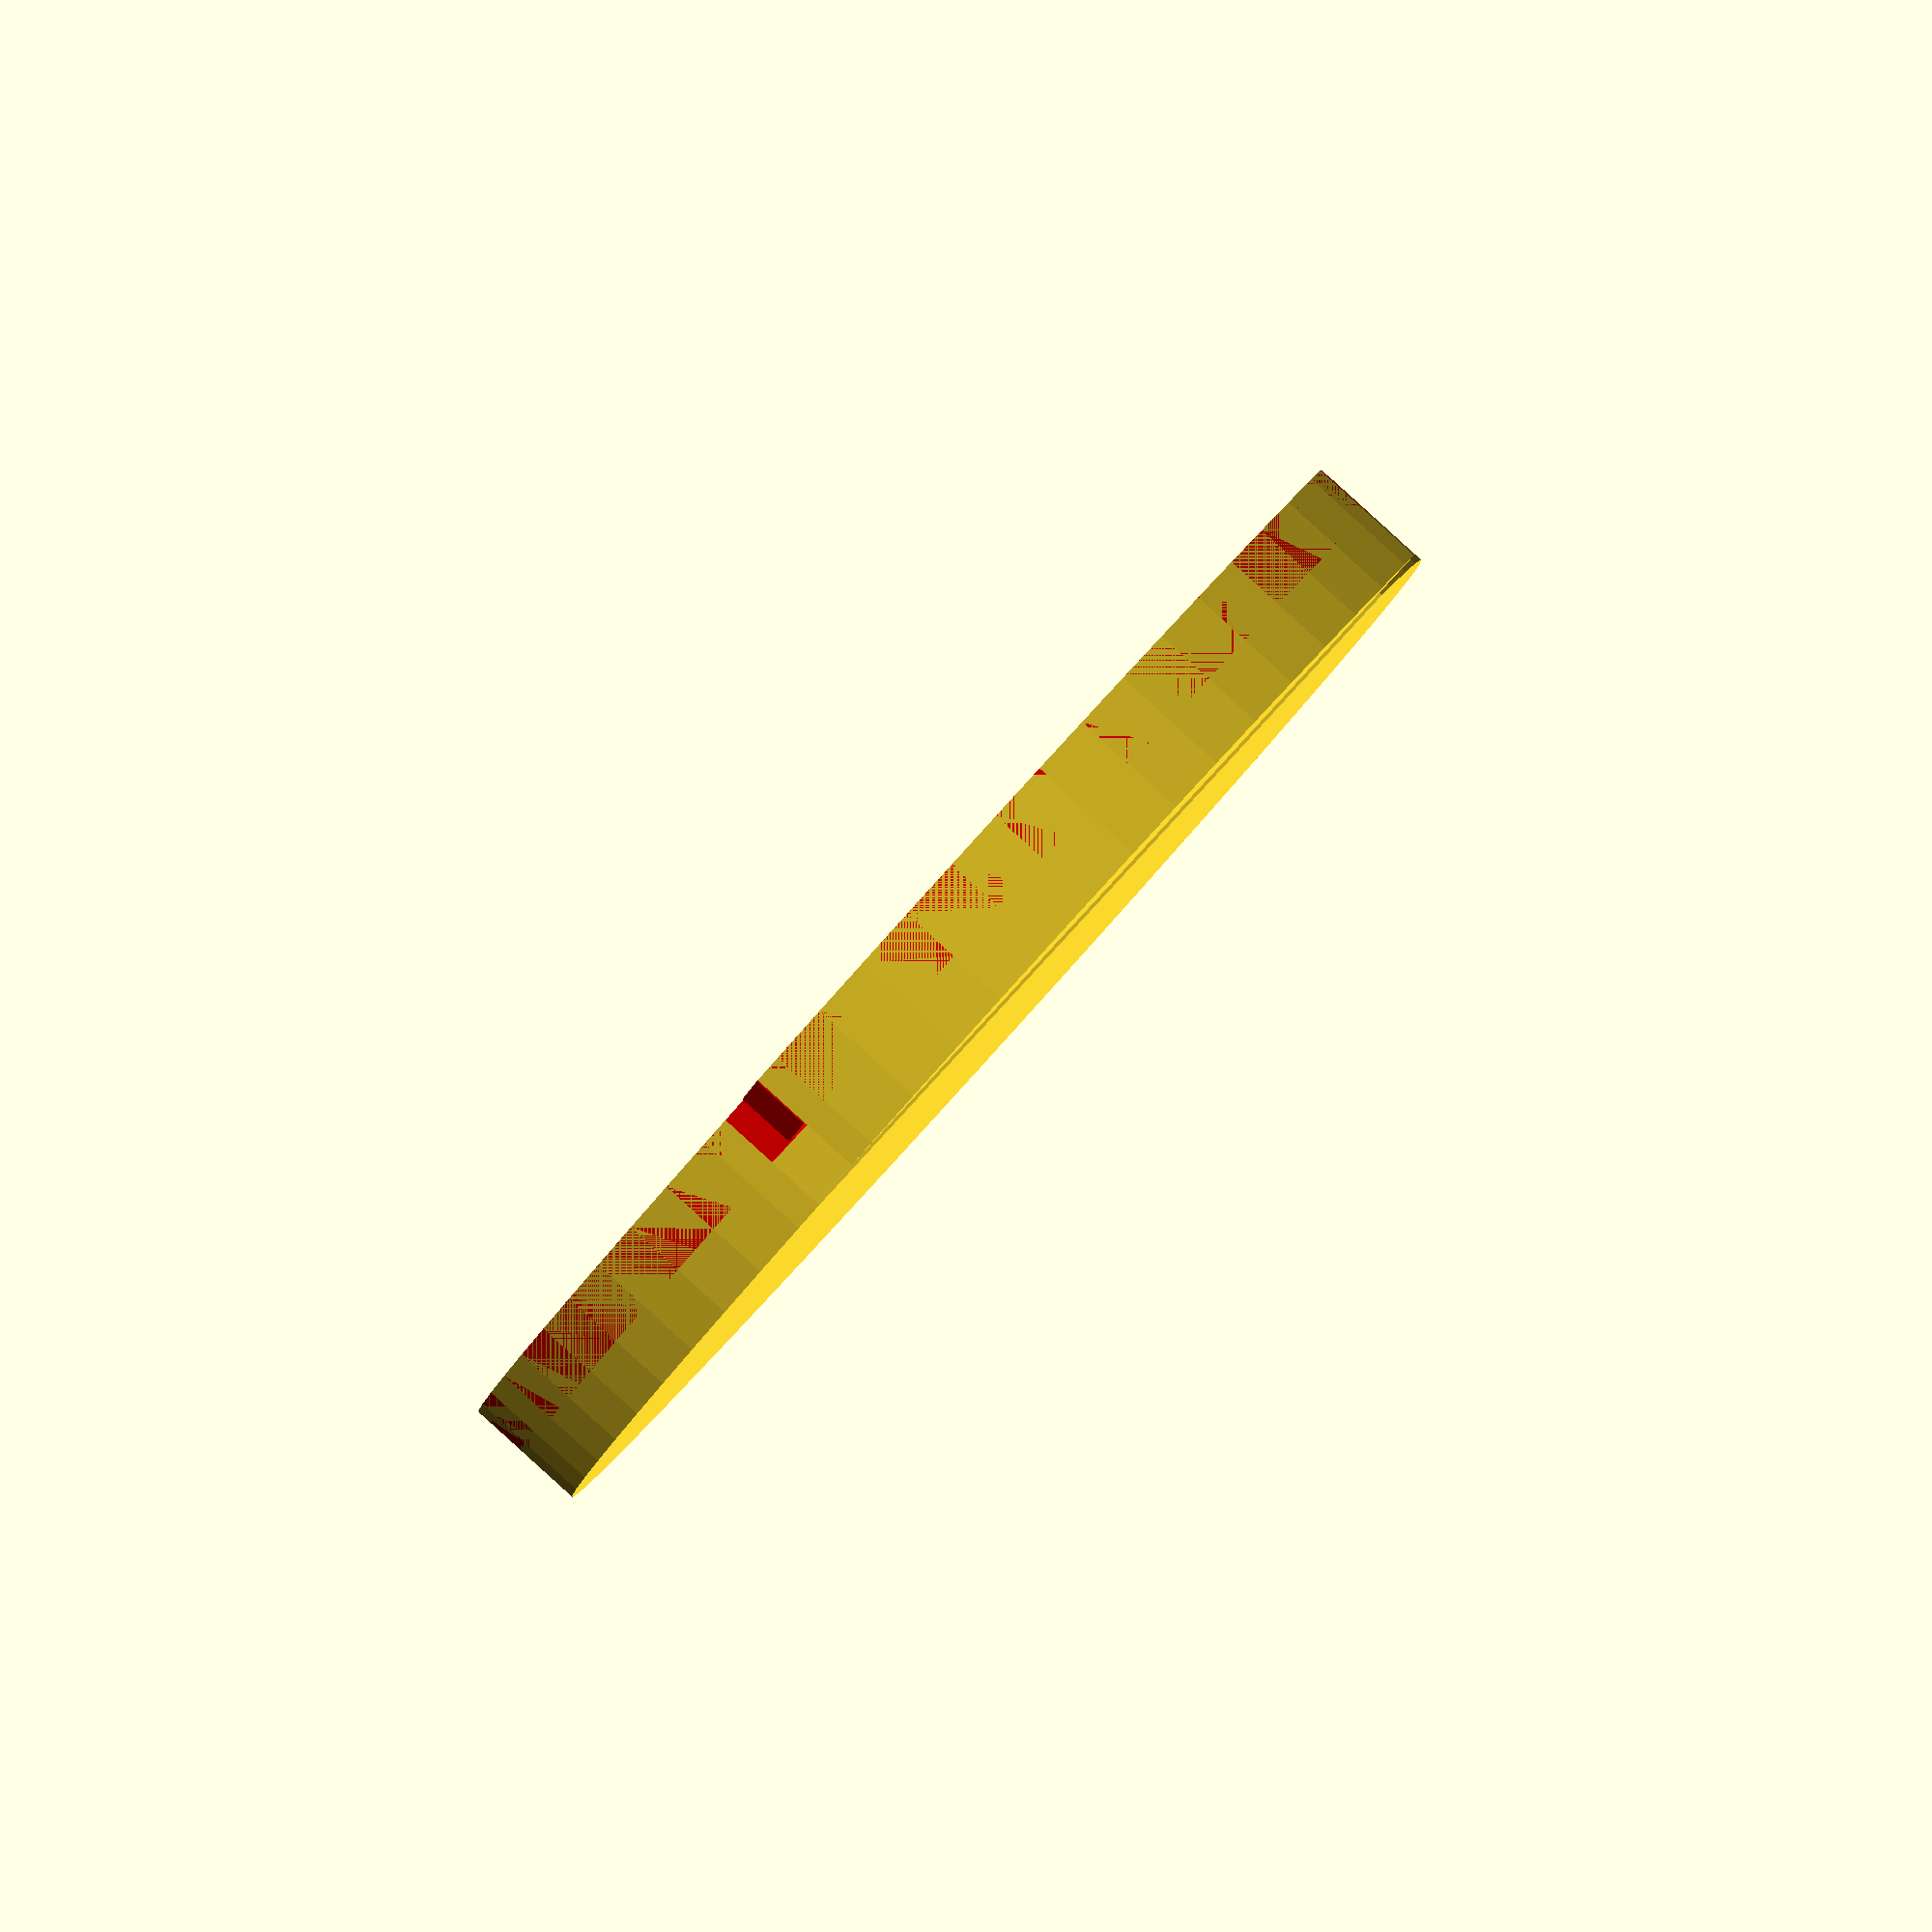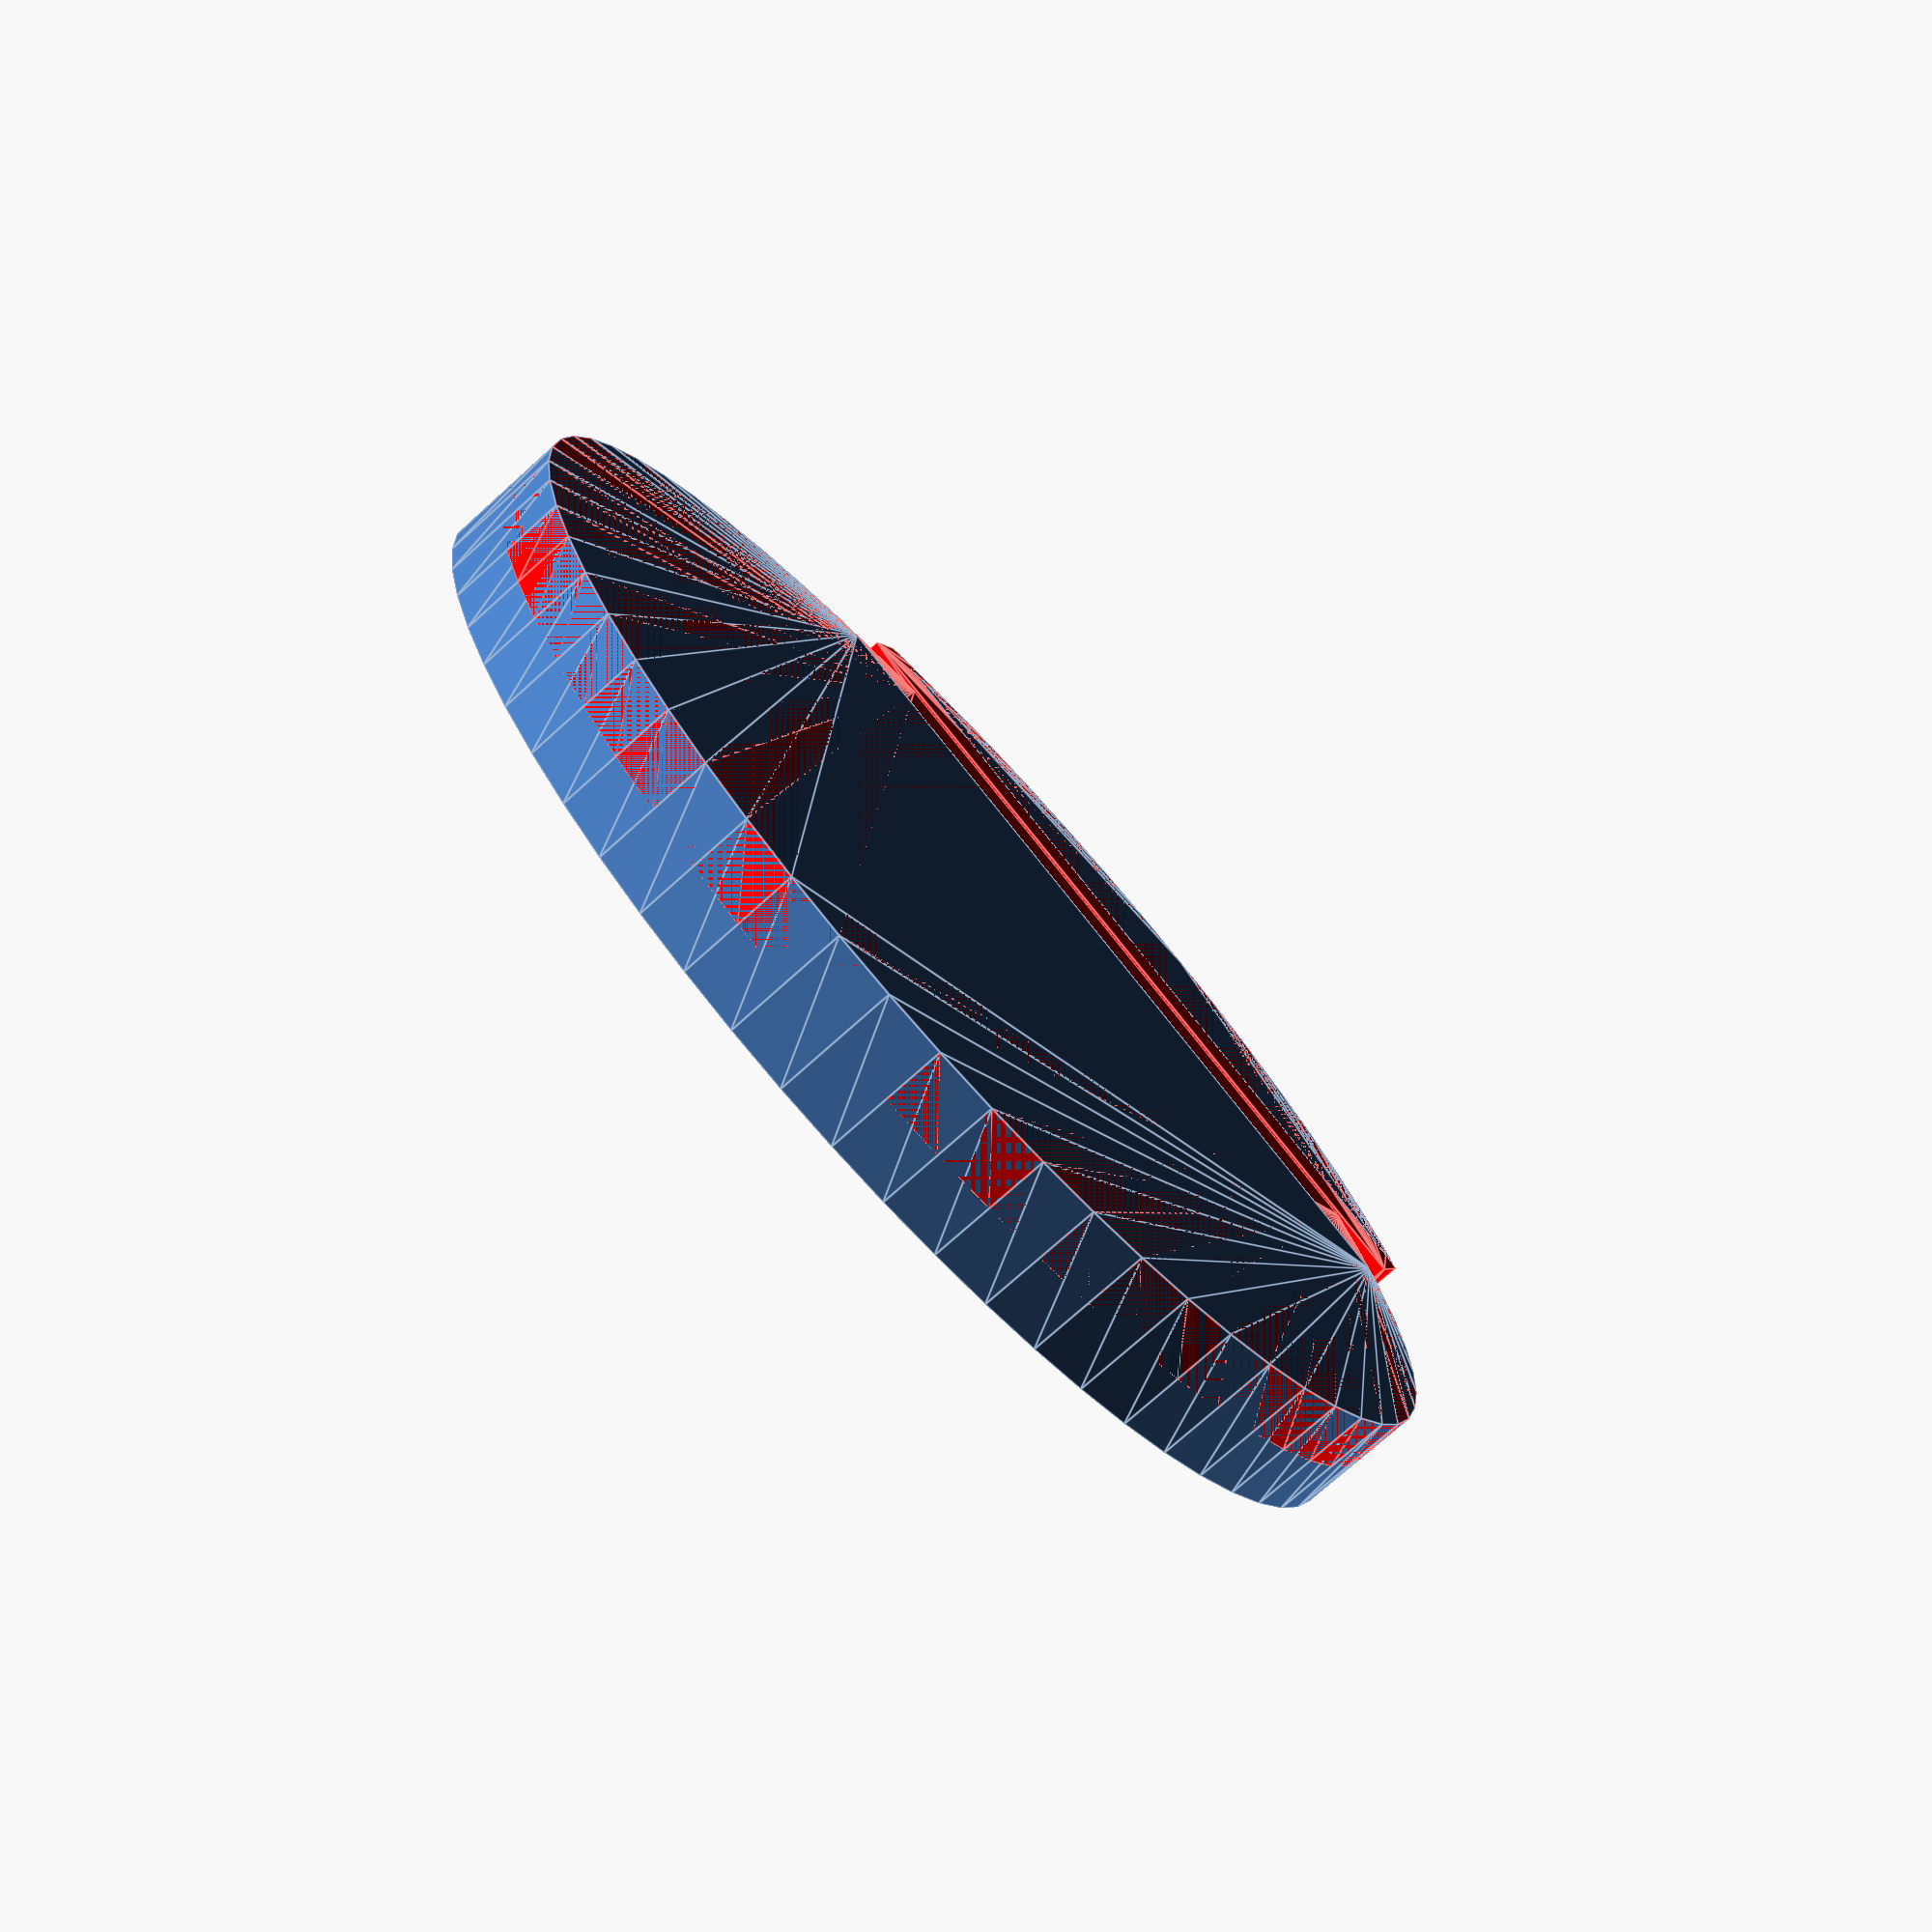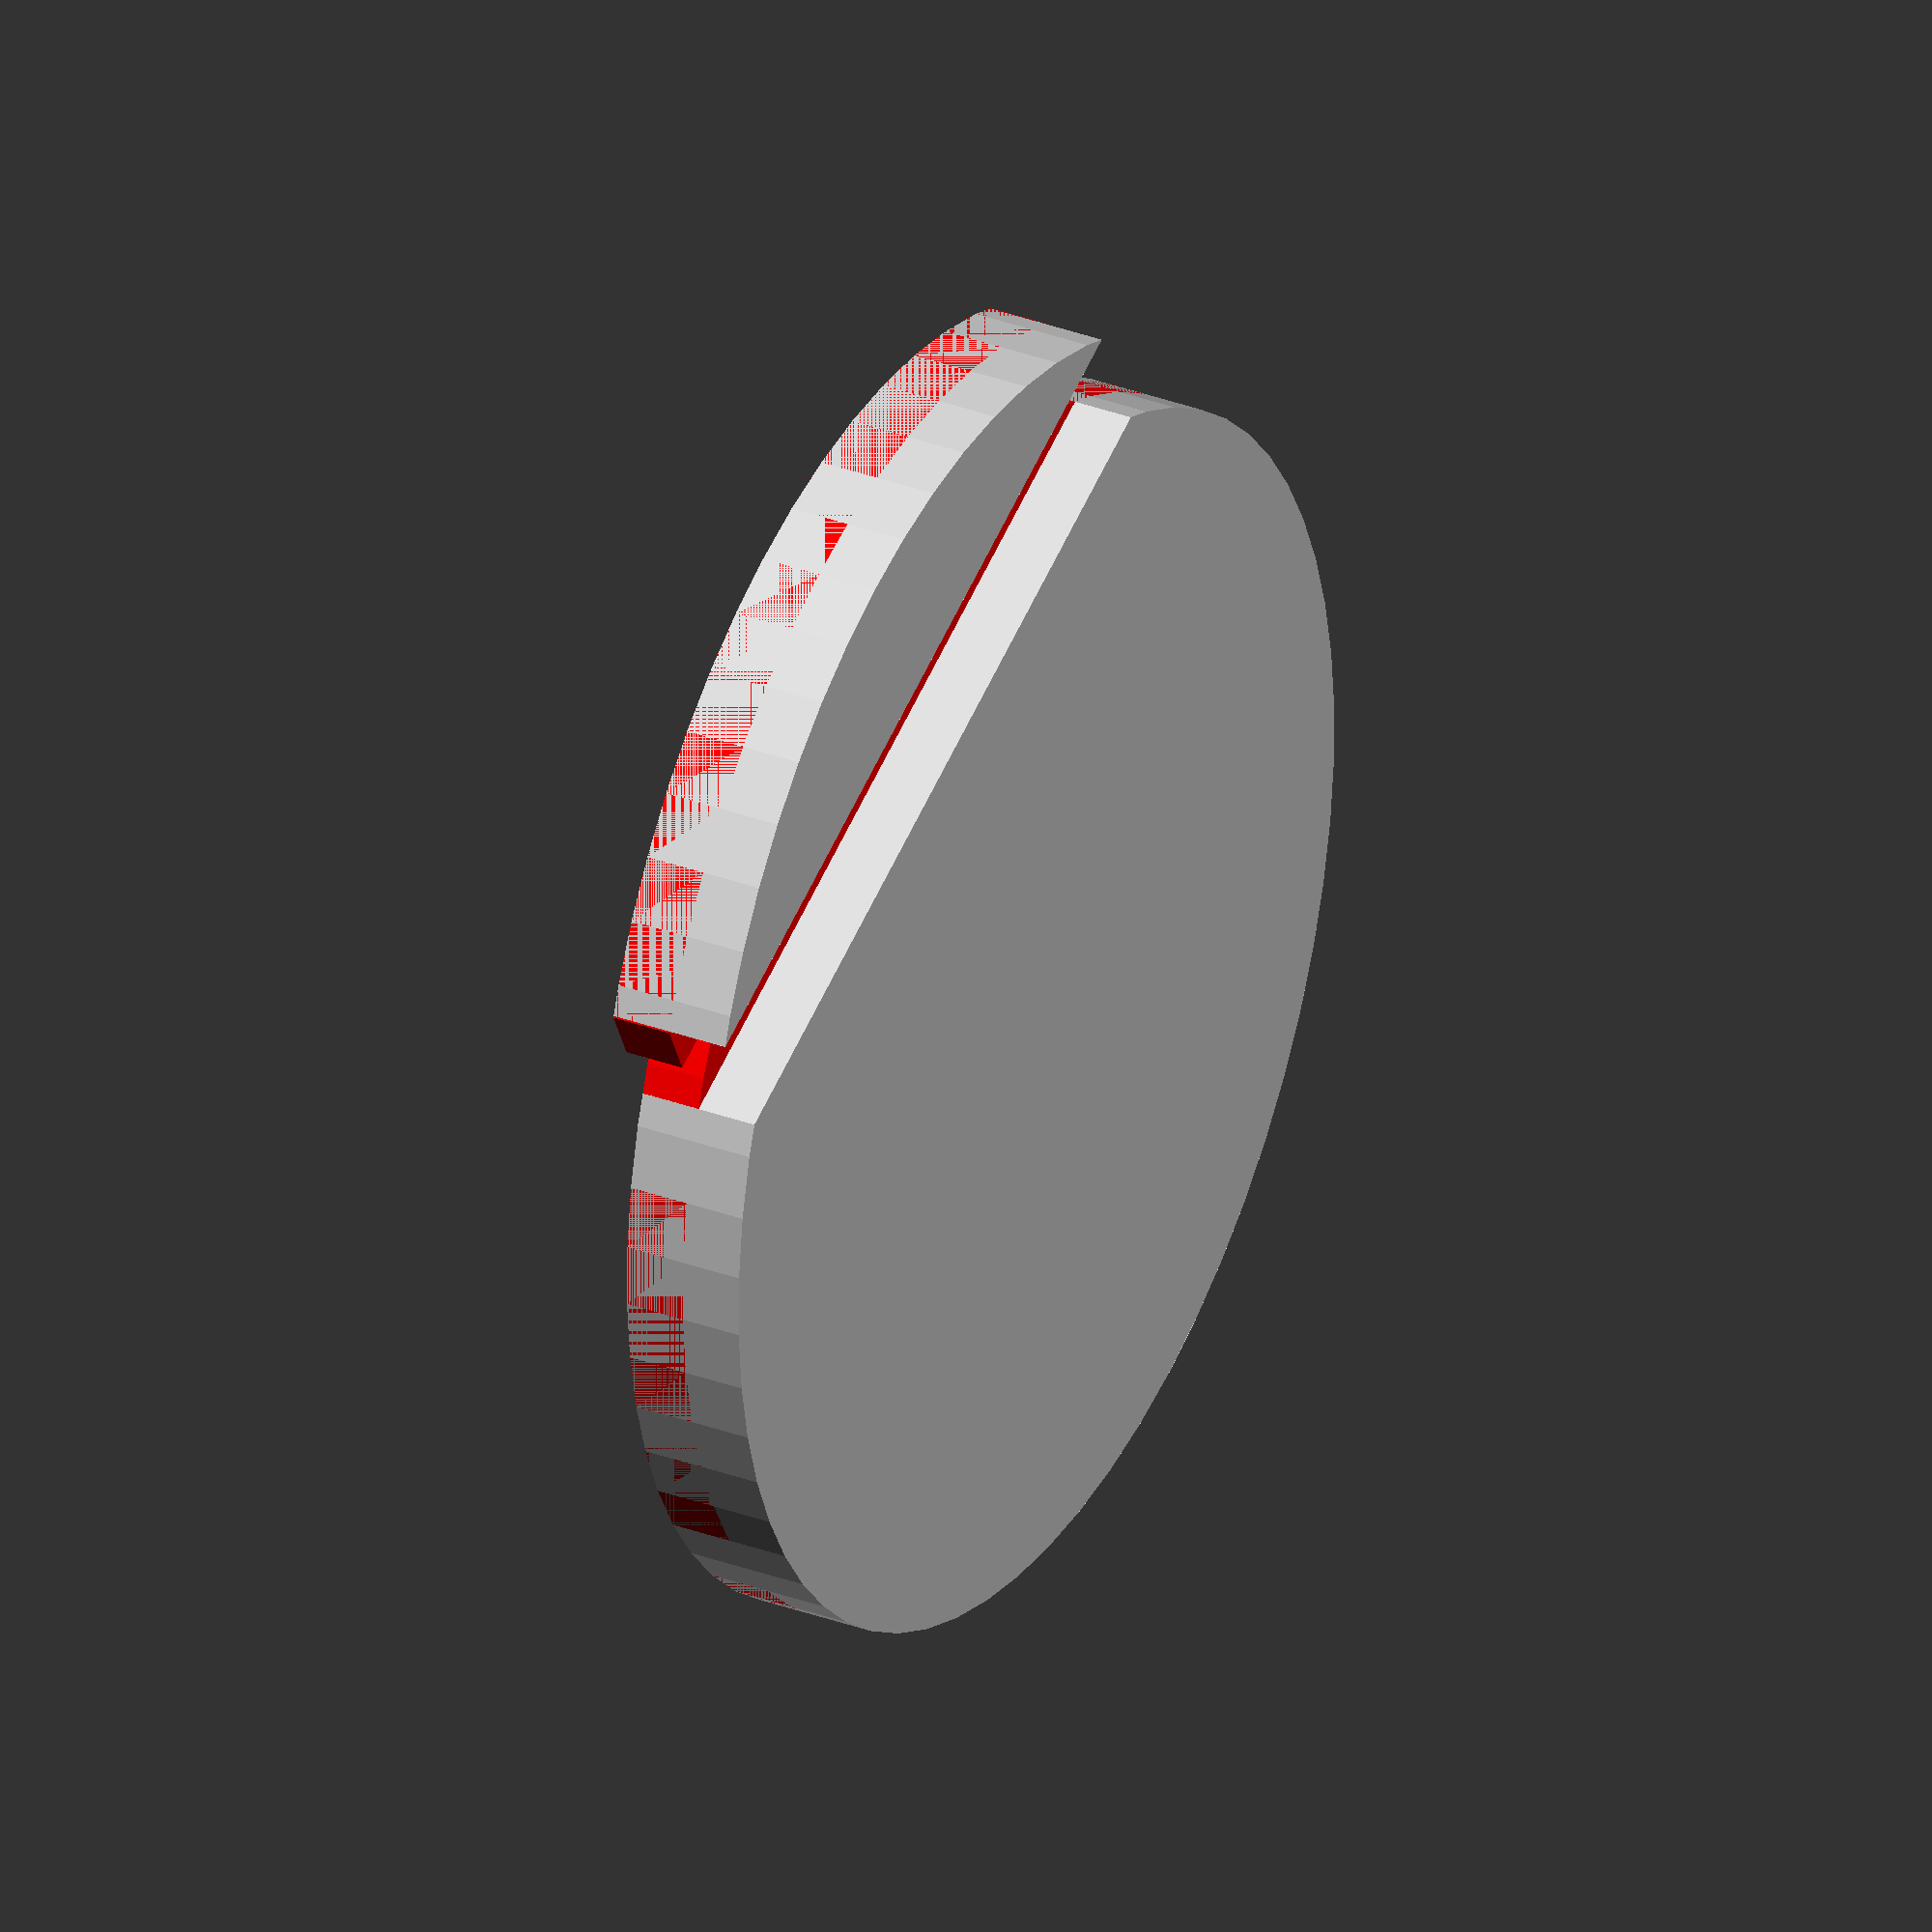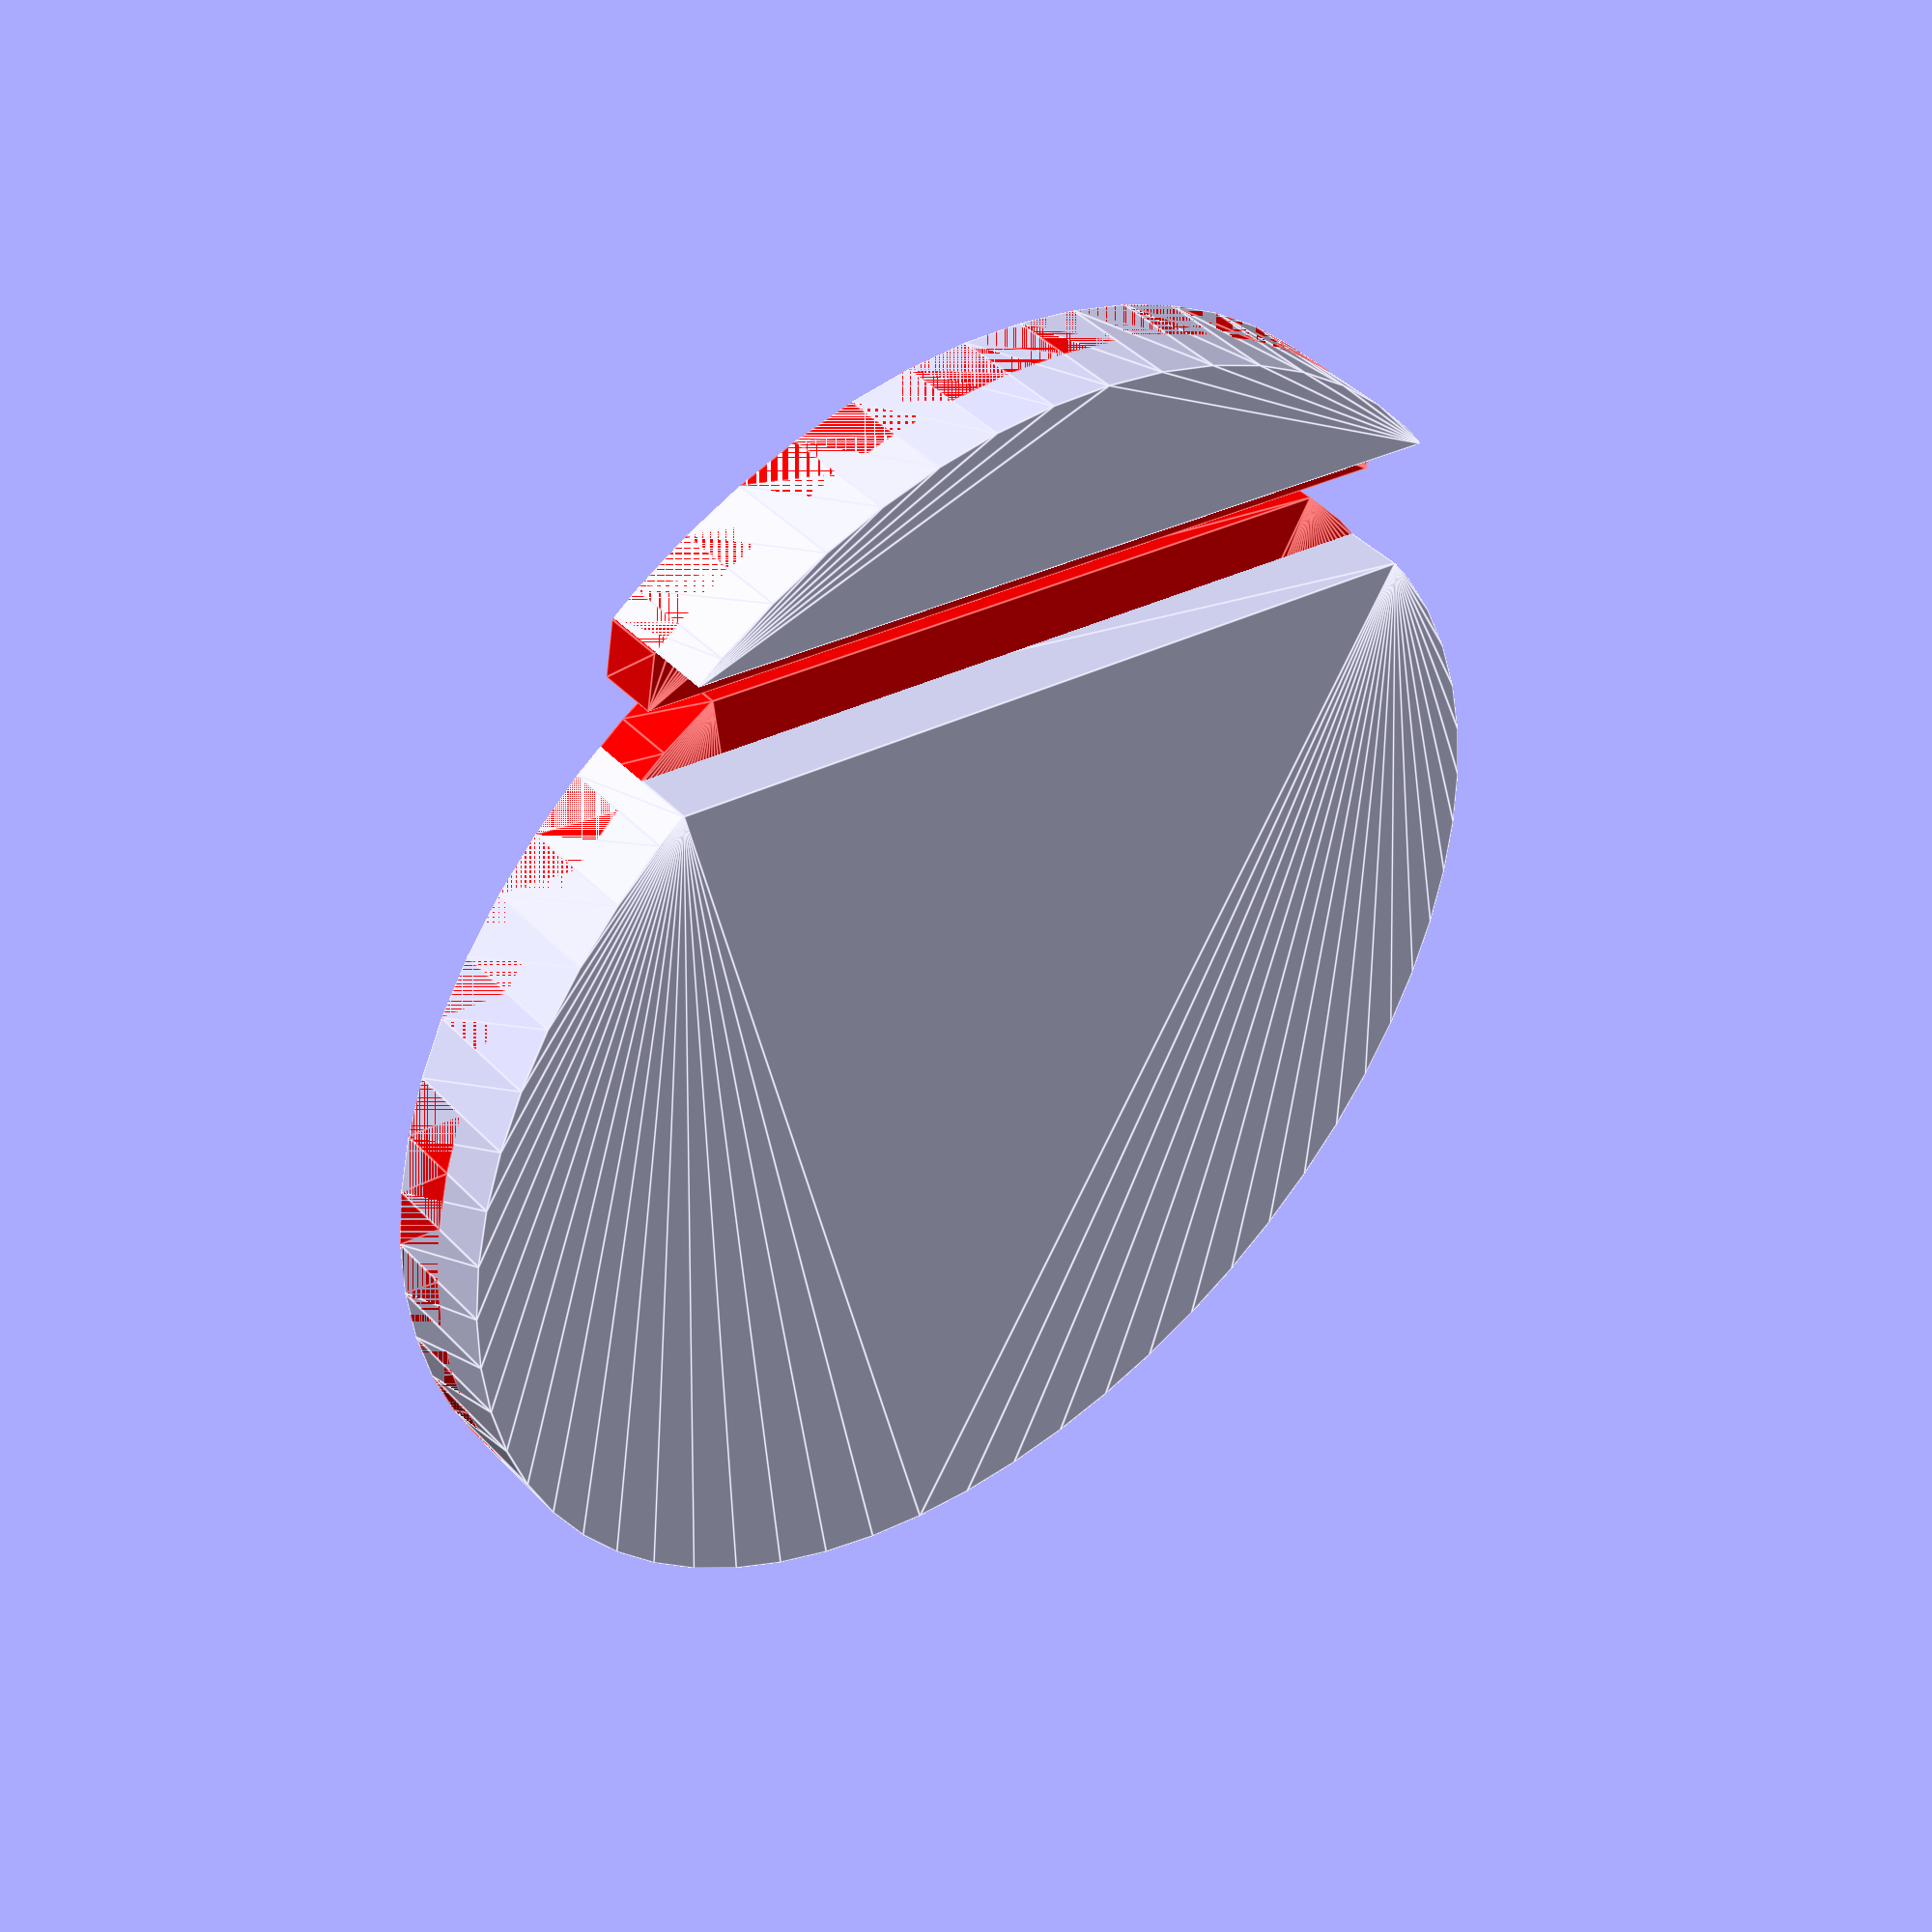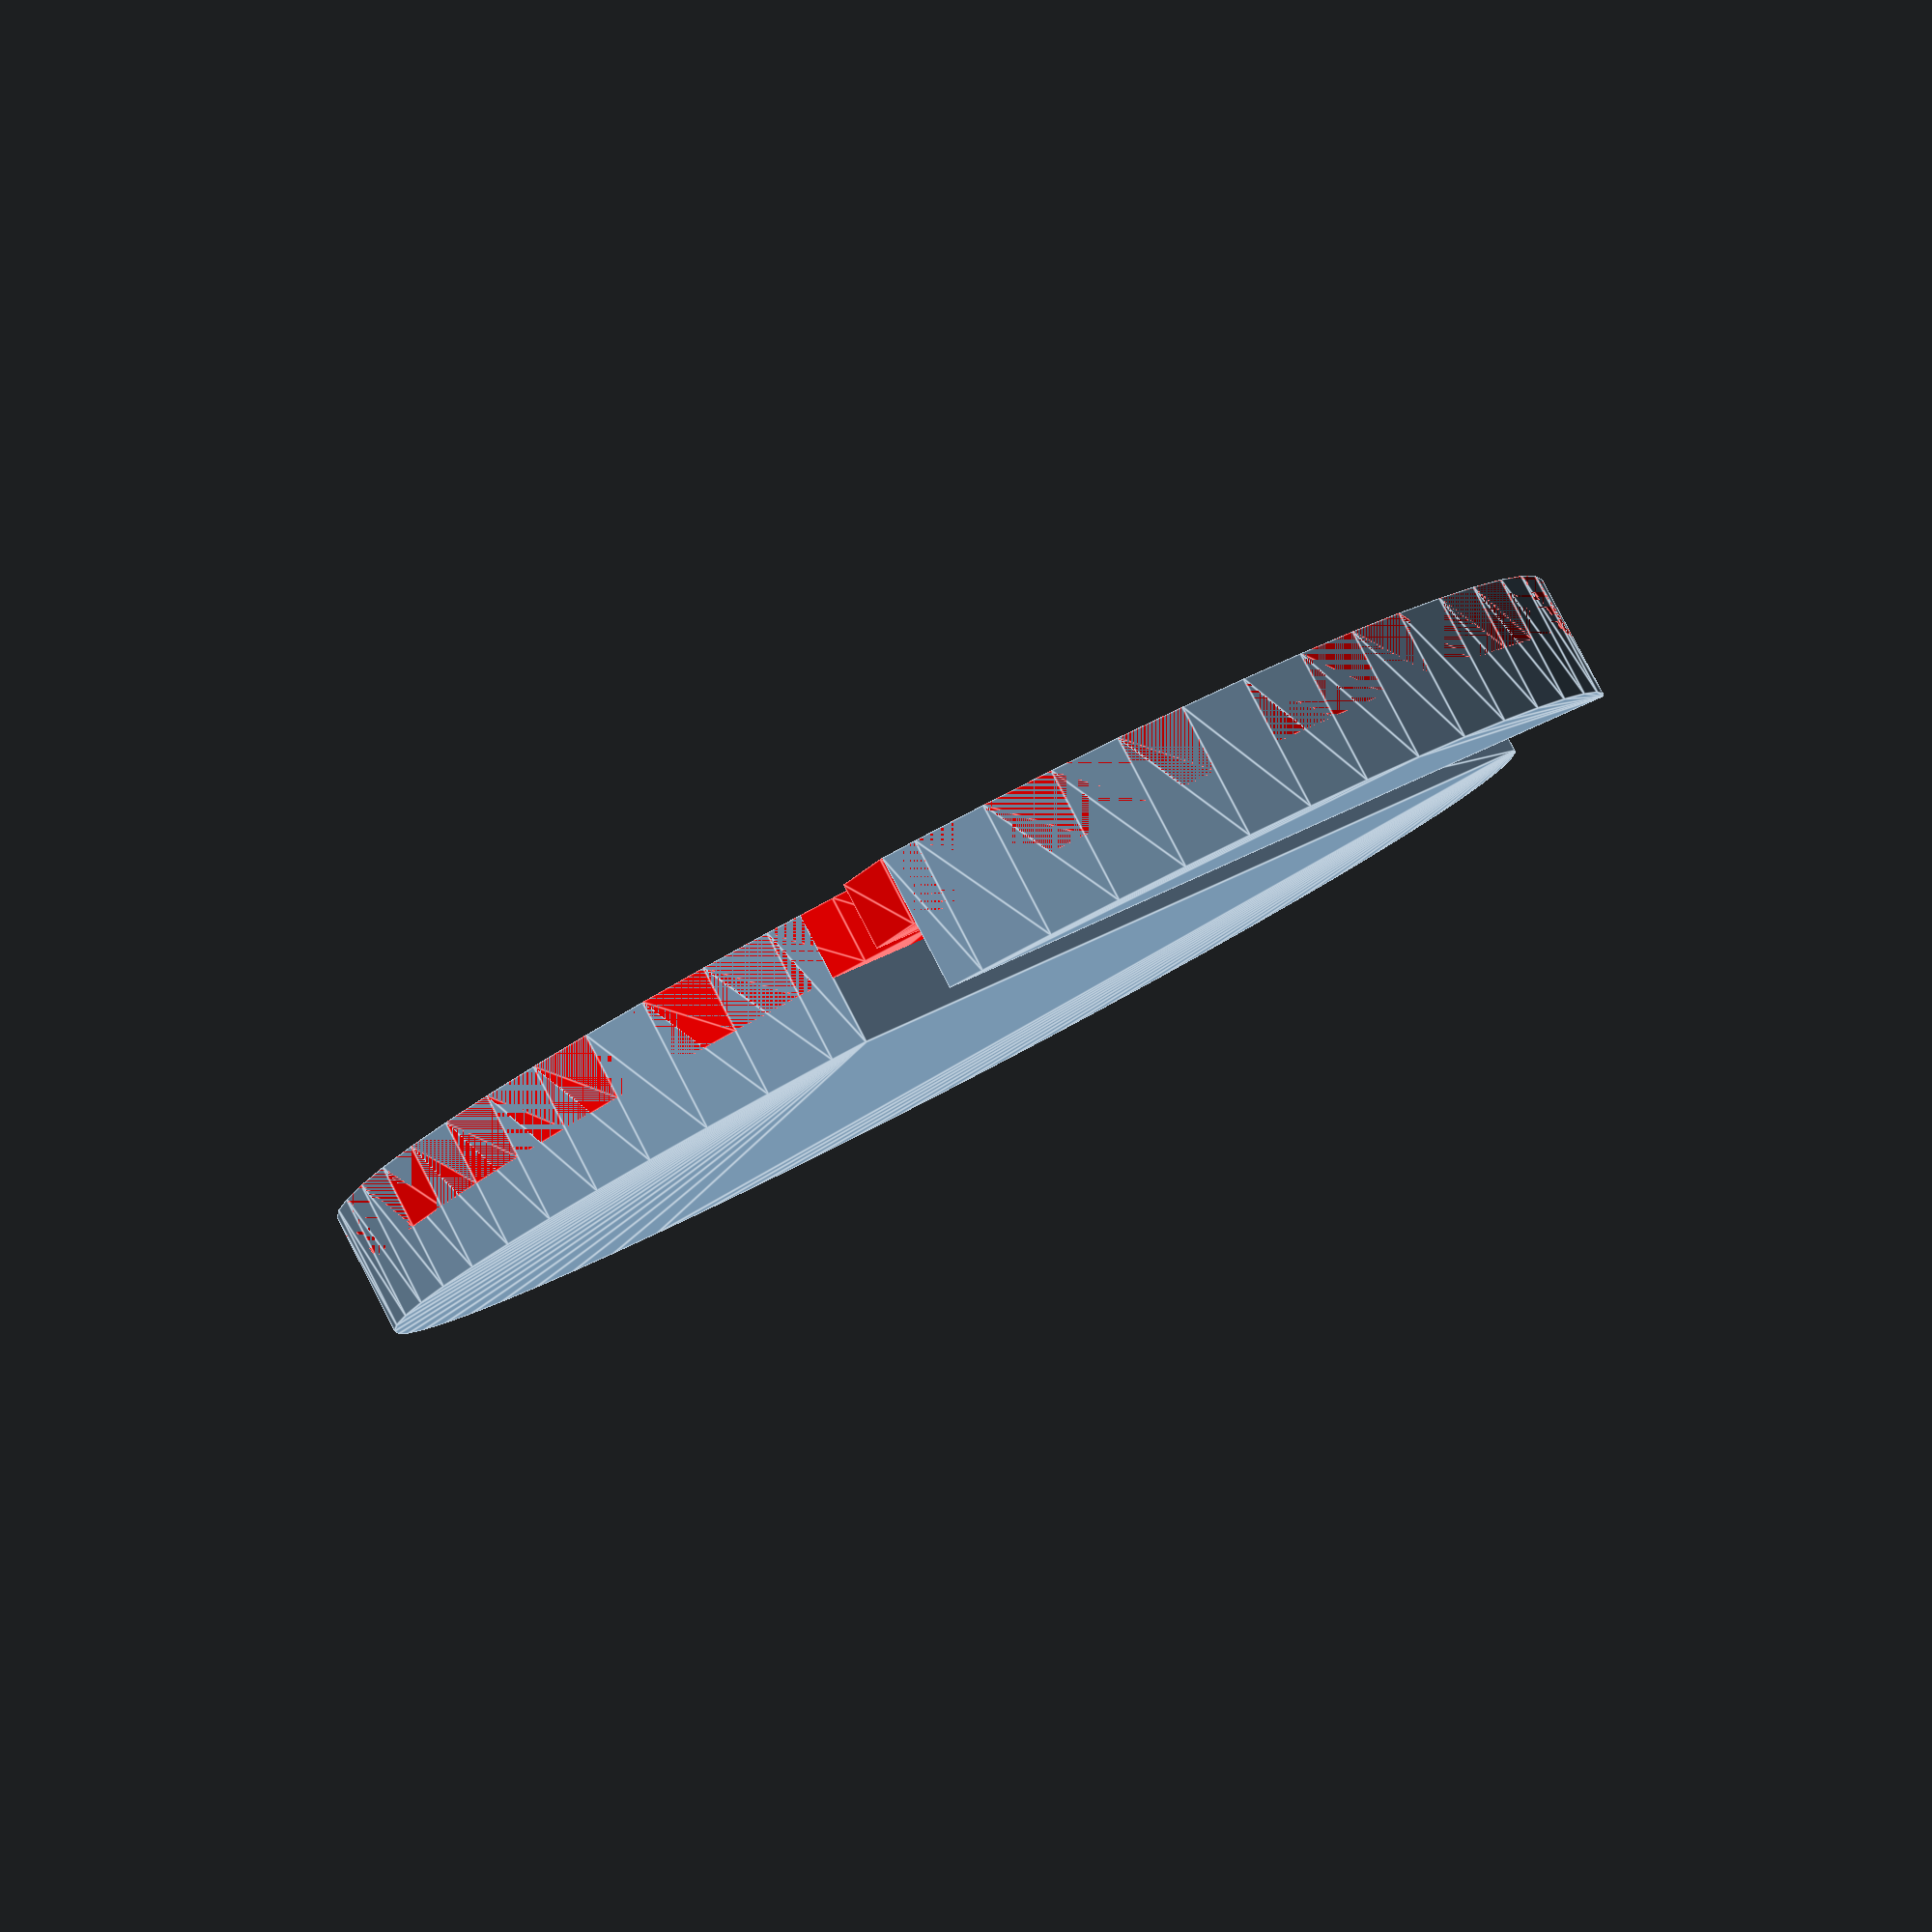
<openscad>
// Unit of length: Unit.MM
$fn = 60;
$vpr = [0.0, 0.0, 0.0];

union()
{
   translate(v = [0.0, 1.1])
   {
      union()
      {
         color(c = [1.0, 0.0, 0.0, 1.0])
         {
            linear_extrude(height = 1.0, center = false, twist = 0.0, scale = 1.0)
            {
               translate(v = [0.0, 7.0711])
               {
                  intersection()
                  {
                     circle(d = 20.0);
                     polygon(points = [[-10.0, -8.0711], [-10.0, 10.0], [10.0, 10.0], [10.0, -8.0711]]);
                  }
               }
            }
         }
         translate(v = [0.0, 0.0, 0.0])
         {
            linear_extrude(height = 2.0, center = false, twist = 0.0, scale = 1.0)
            {
               translate(v = [0.0, 7.0711])
               {
                  intersection()
                  {
                     circle(d = 20.0);
                     polygon(points = [[-10.0, -7.0711], [-10.0, 10.0], [10.0, 10.0], [10.0, -7.0711]]);
                  }
               }
            }
         }
      }
   }
   translate(v = [0.0, -1.1])
   {
      union()
      {
         color(c = [1.0, 0.0, 0.0, 1.0])
         {
            linear_extrude(height = 1.0, center = false, twist = 0.0, scale = 1.0)
            {
               translate(v = [0.0, 7.0711])
               {
                  intersection()
                  {
                     circle(d = 20.0);
                     polygon(points = [[-7.0711, -10.0], [-7.0711, -6.0711], [7.0711, -6.0711], [7.0711, -10.0]]);
                  }
               }
            }
         }
         translate(v = [0.0, 0.0, 0.0])
         {
            linear_extrude(height = 2.0, center = false, twist = 0.0, scale = 1.0)
            {
               translate(v = [0.0, 7.0711])
               {
                  intersection()
                  {
                     circle(d = 20.0);
                     polygon(points = [[-7.0711, -10.0], [-7.0711, -7.0711], [7.0711, -7.0711], [7.0711, -10.0]]);
                  }
               }
            }
         }
      }
   }
}

</openscad>
<views>
elev=271.9 azim=200.2 roll=312.2 proj=o view=wireframe
elev=74.2 azim=155.3 roll=132.1 proj=p view=edges
elev=328.4 azim=153.6 roll=298.1 proj=o view=solid
elev=137.4 azim=9.5 roll=219.3 proj=p view=edges
elev=95.0 azim=36.7 roll=207.4 proj=p view=edges
</views>
